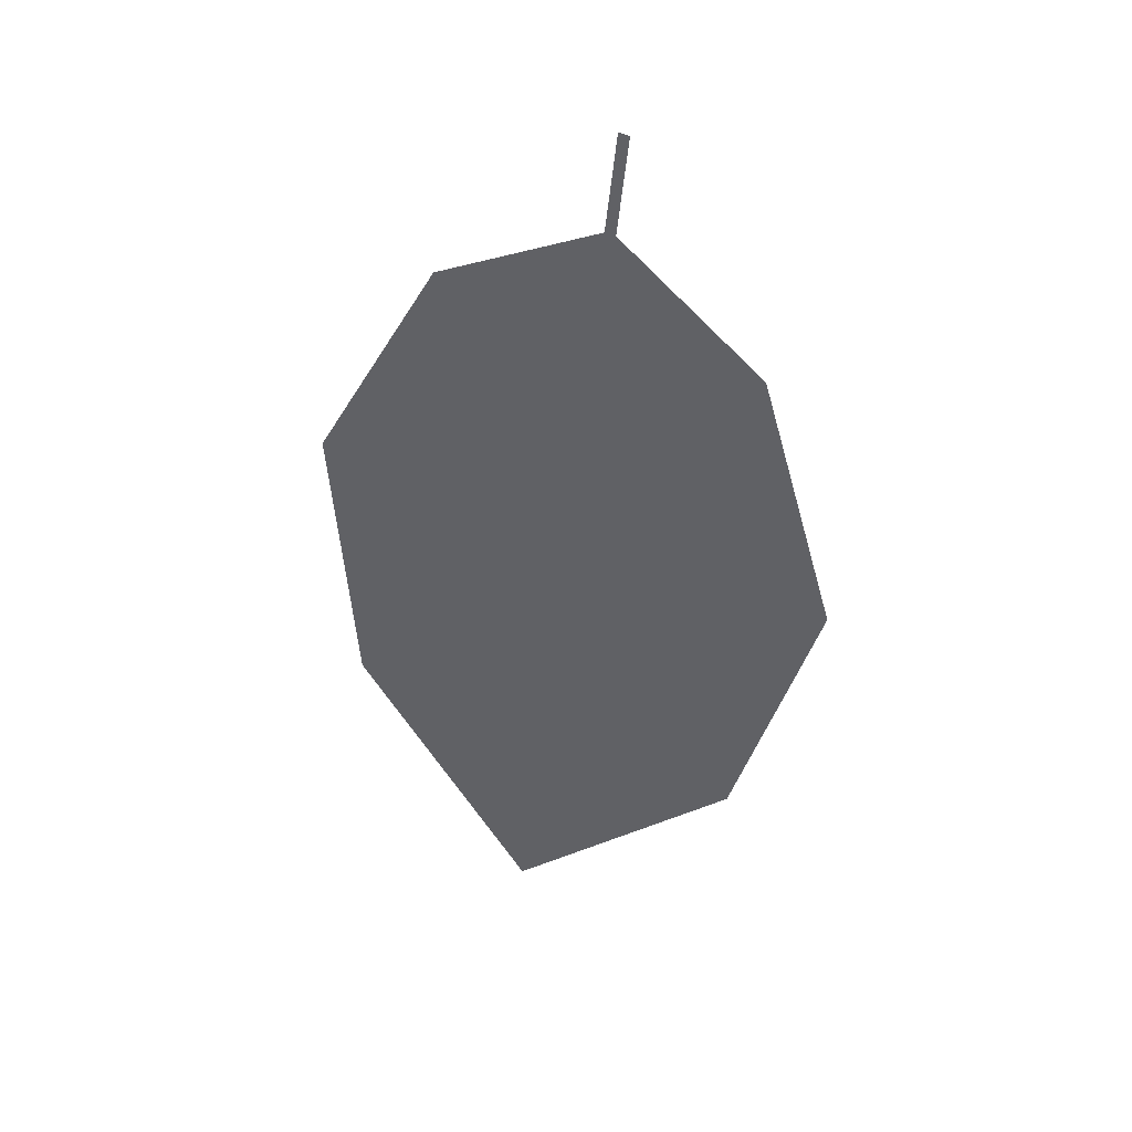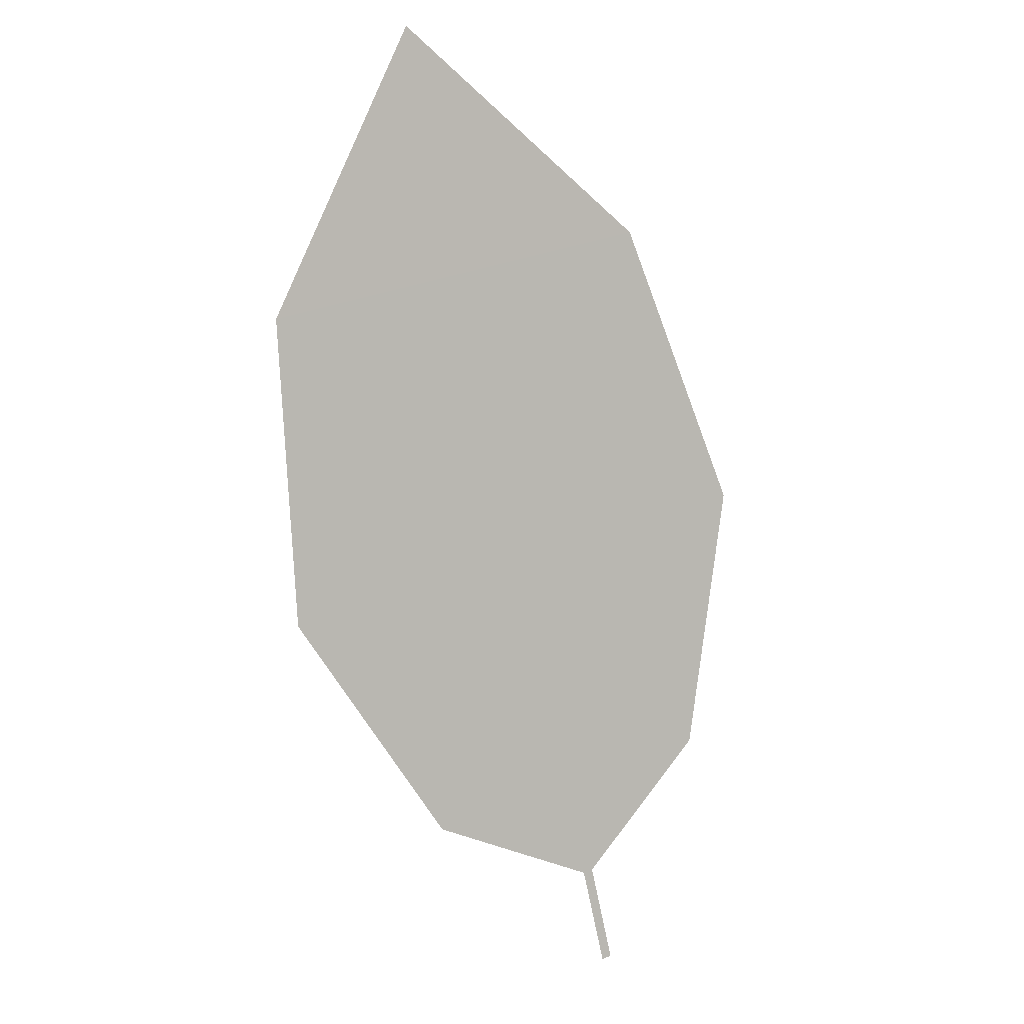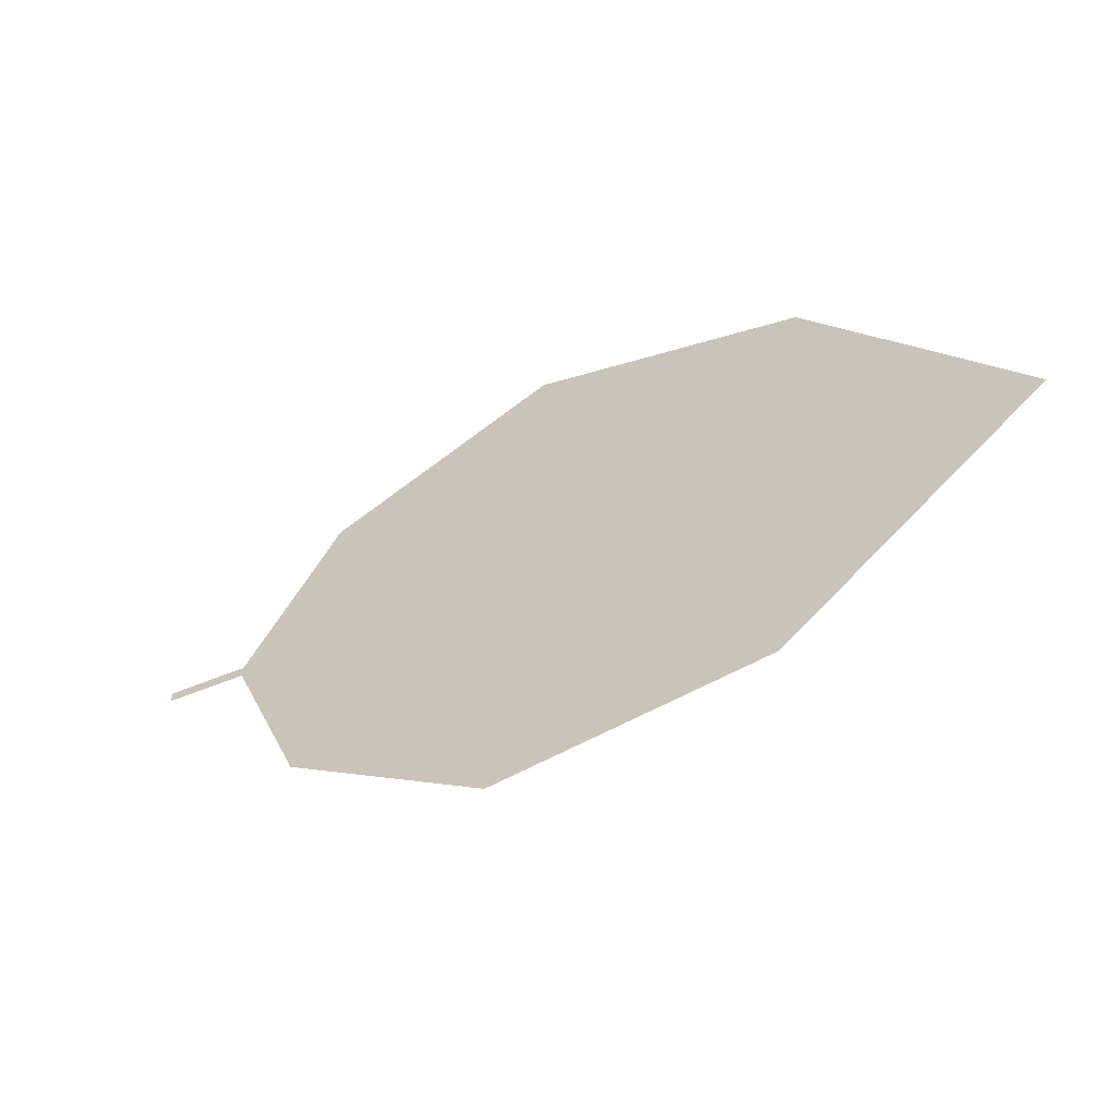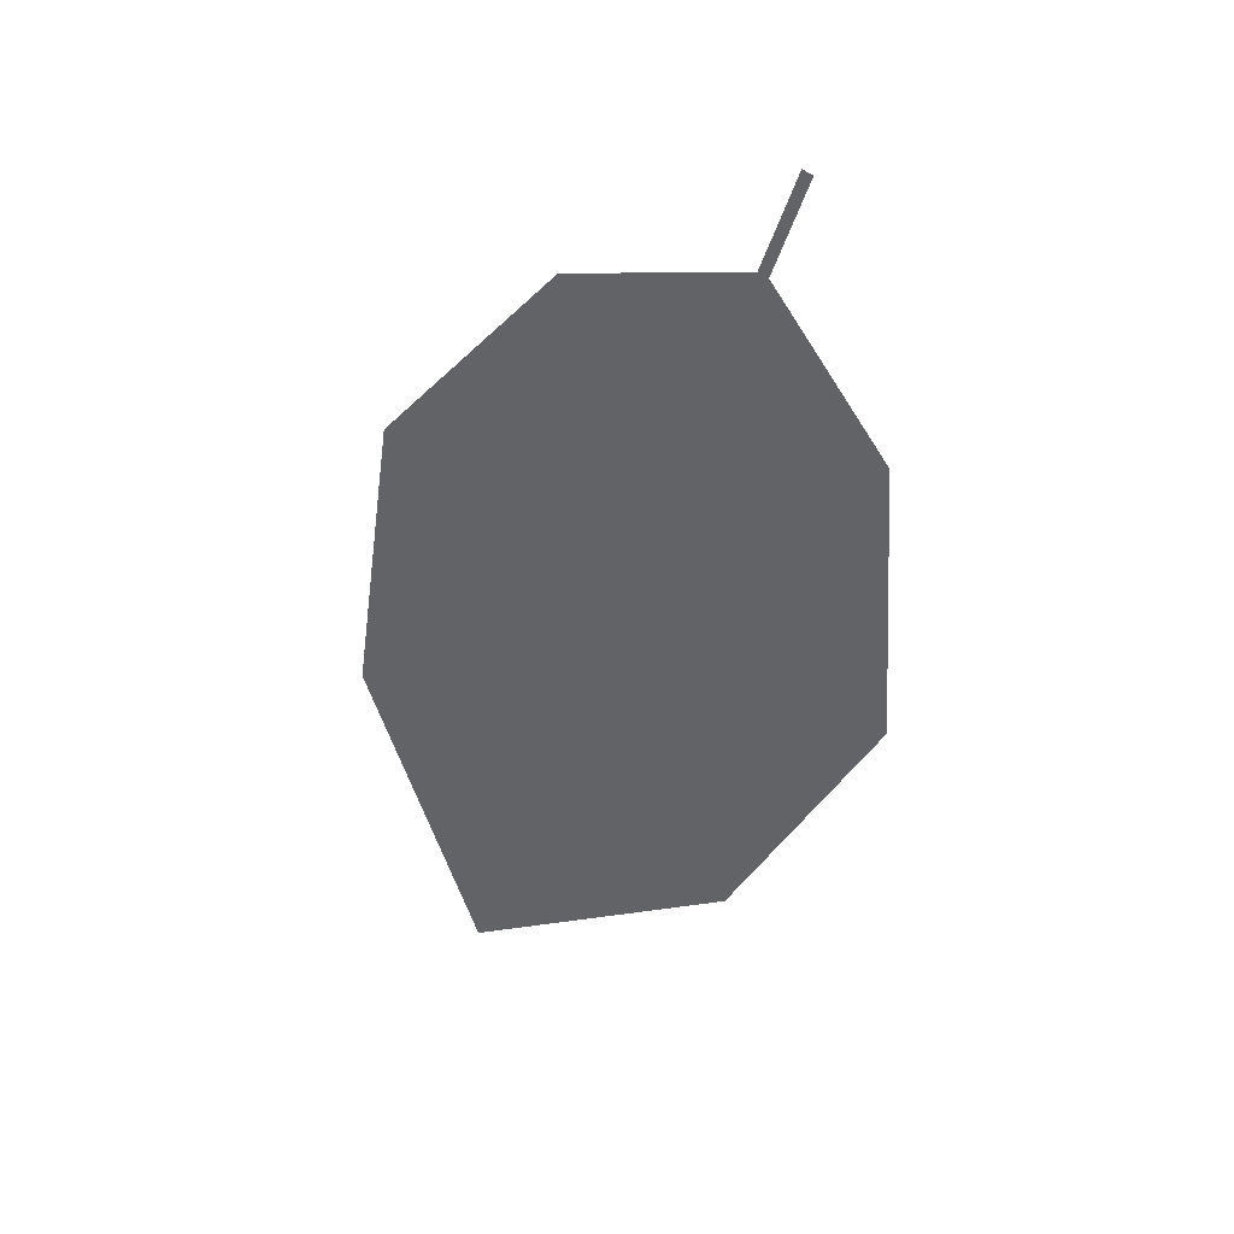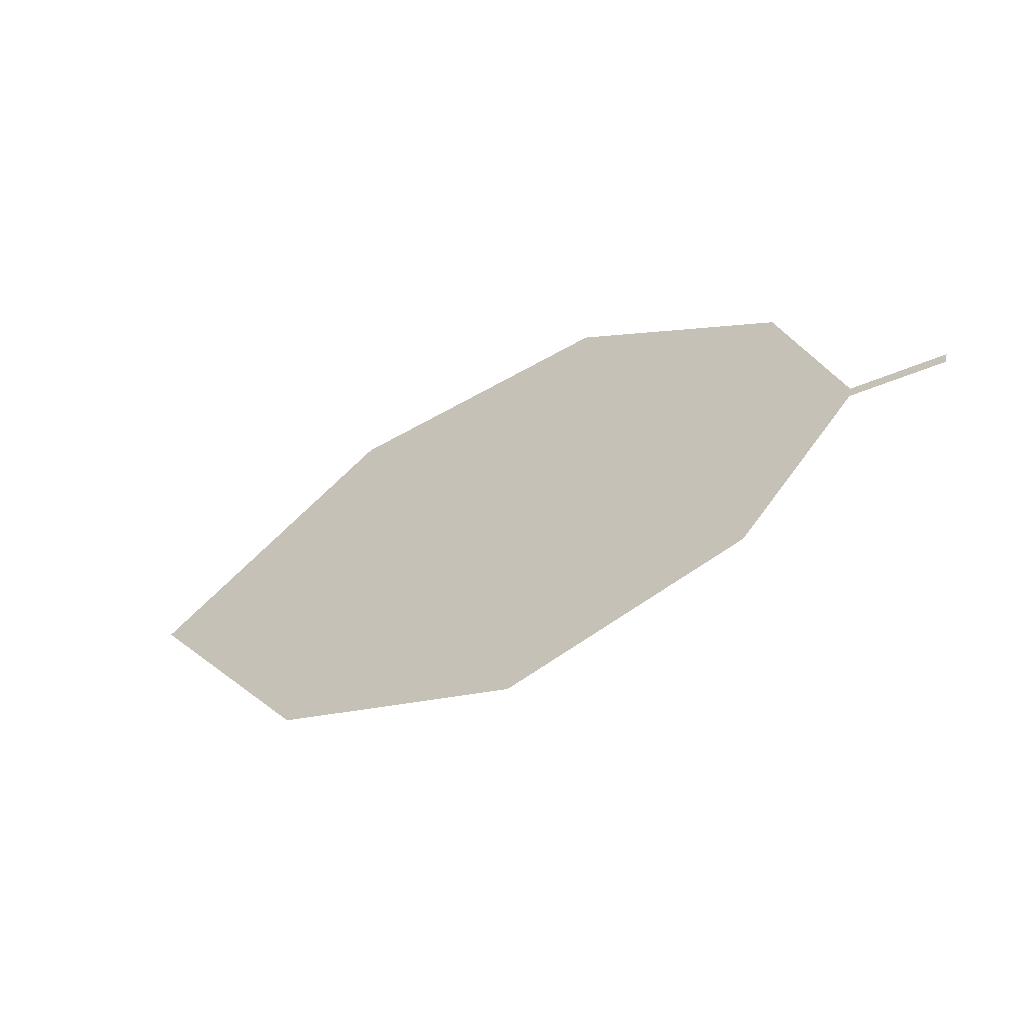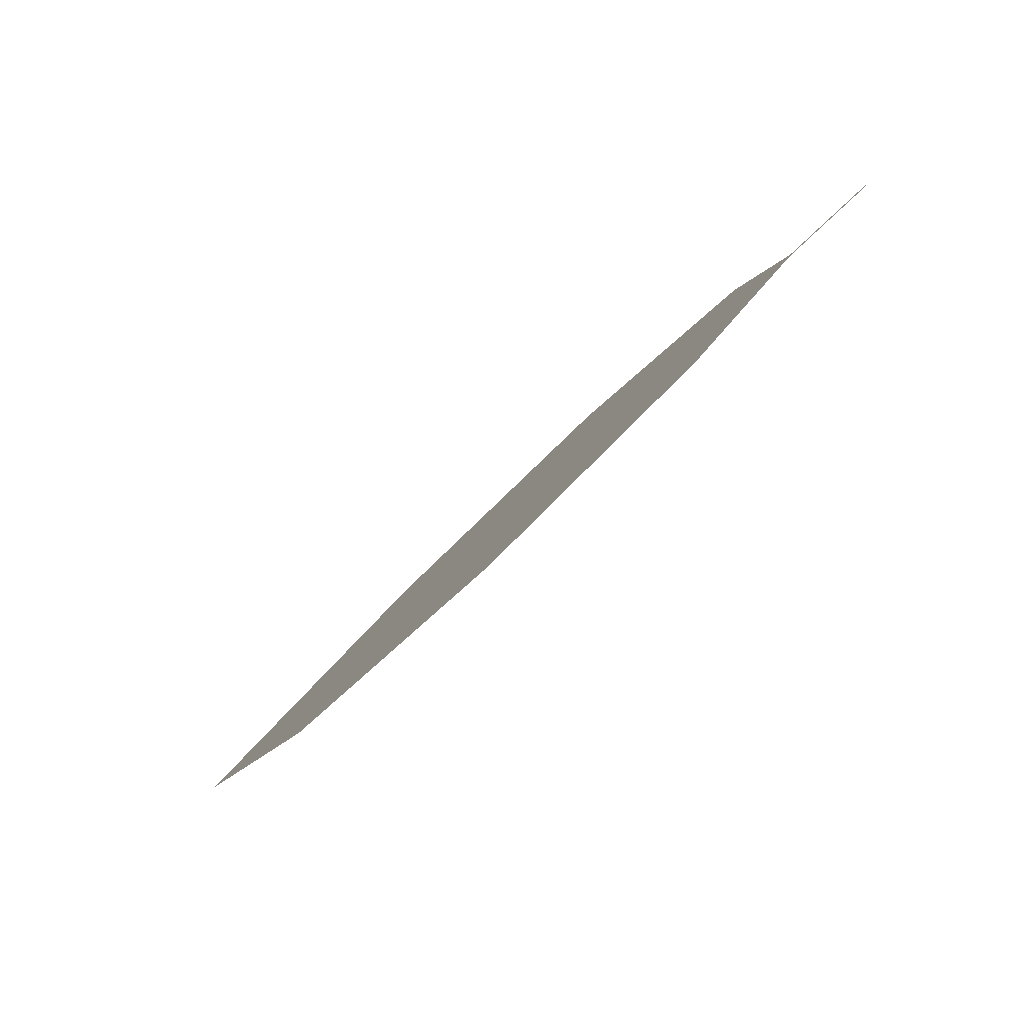
<metadata>
{"format":"obj","ext":"obj","renderer":"f3d","projection":"perspective","resolution":1024,"background":"white","views":[{"elev":-74.1,"azim":85.6,"up":"+Z"},{"elev":68.3,"azim":77.8,"up":"+Z"},{"elev":35.1,"azim":-162.4,"up":"+Z"},{"elev":-74.4,"azim":73.0,"up":"+Z"},{"elev":-26.0,"azim":68.4,"up":"+Y"},{"elev":-56.4,"azim":79.0,"up":"+Y"}]}
</metadata>
<code>
o Leaves.029_leaves.029
v -0.3236 0.1231 1.462
v -0.3364 0.1227 1.47
v -0.3233 0.1217 1.462
v -0.3361 0.1213 1.47
v -0.4133 0.09093 1.529
v -0.3446 0.1003 1.484
v -0.3736 0.08508 1.507
v -0.4249 0.1476 1.513
v -0.451 0.1182 1.541
v -0.3881 0.156 1.487
v -0.3533 0.1428 1.472
f 1 2 4 3
f 8 5 4 2
f 5 7 6 4
f 8 9 5
f 2 11 10 8

</code>
